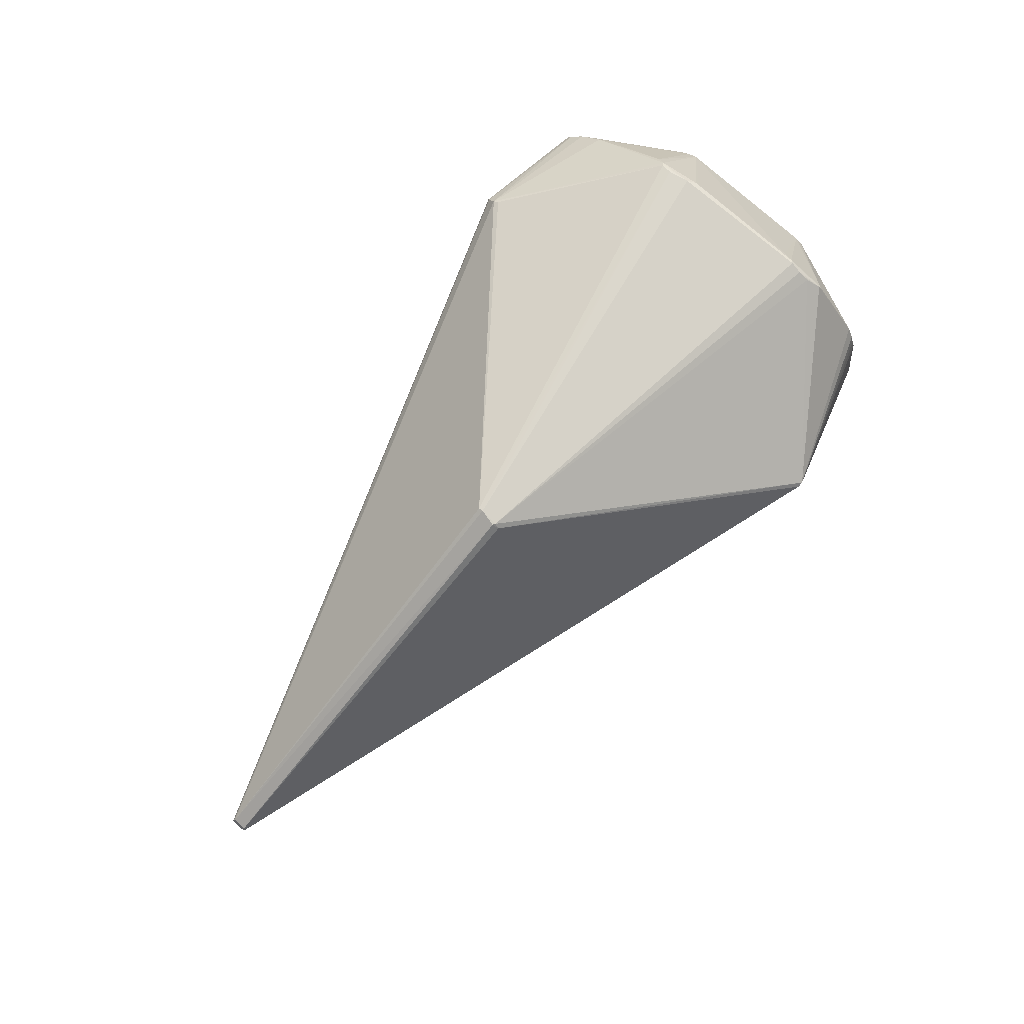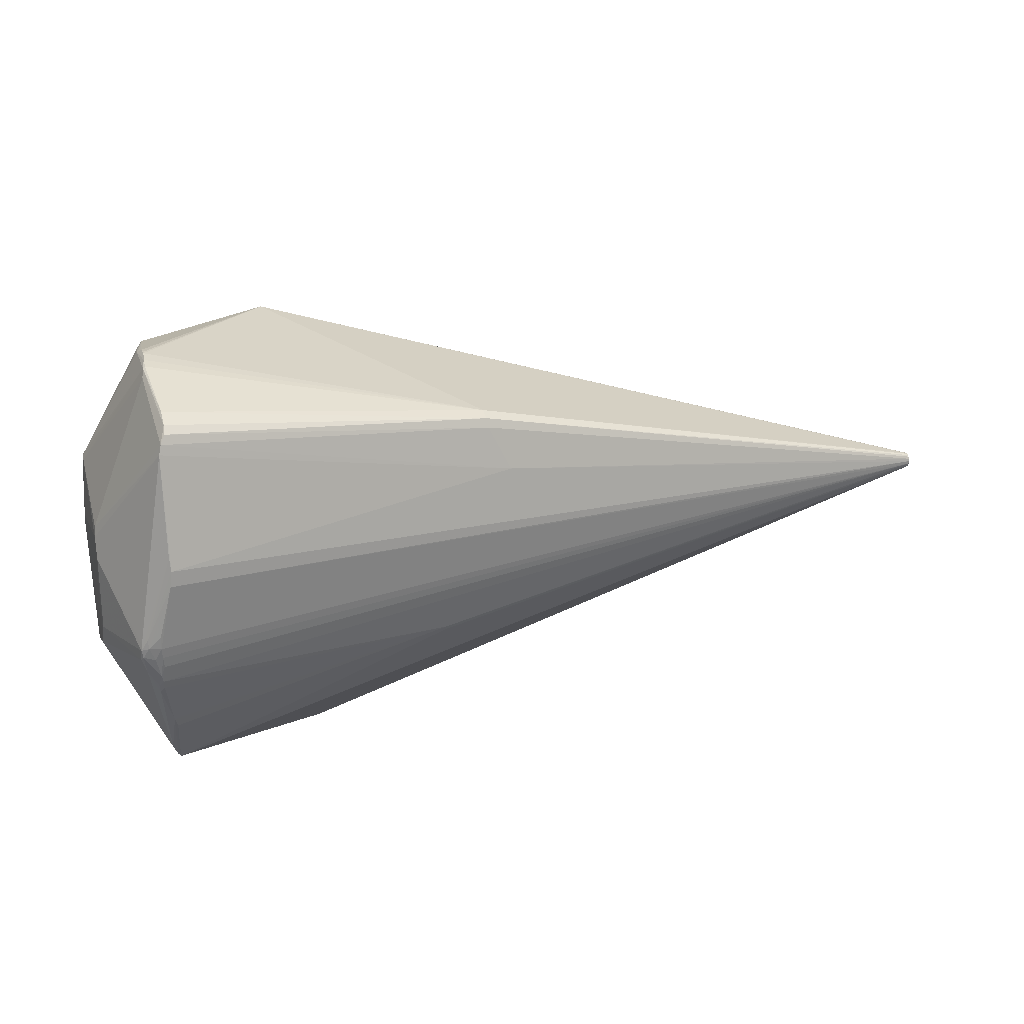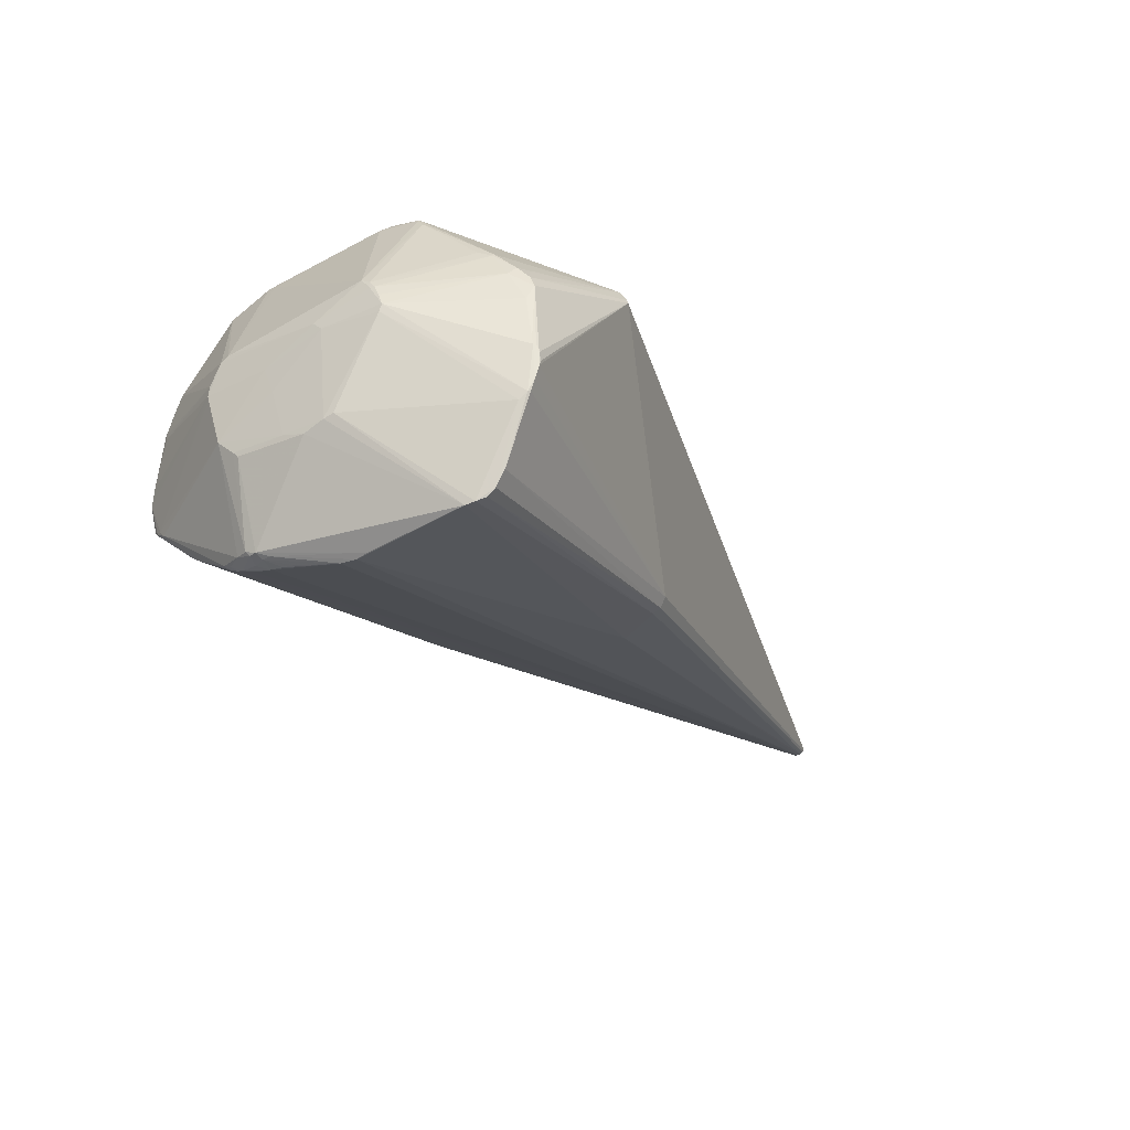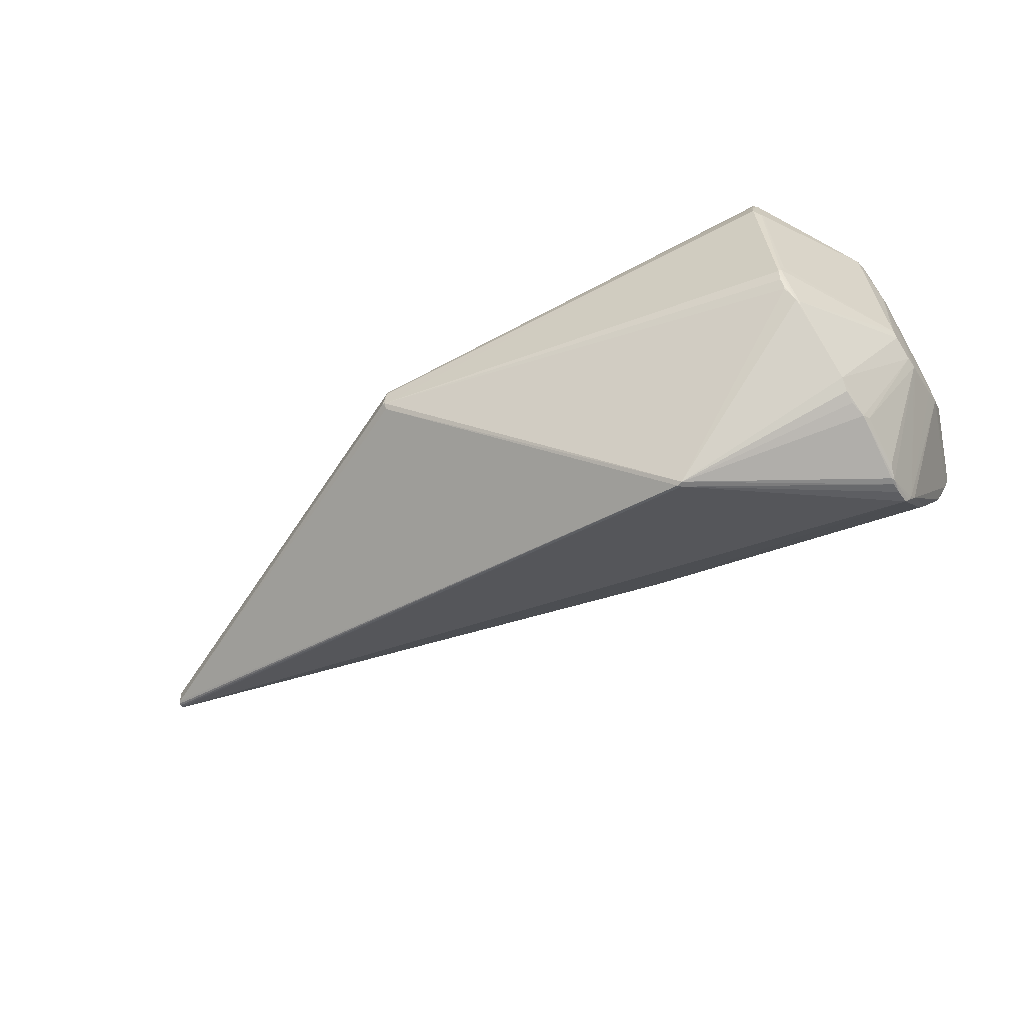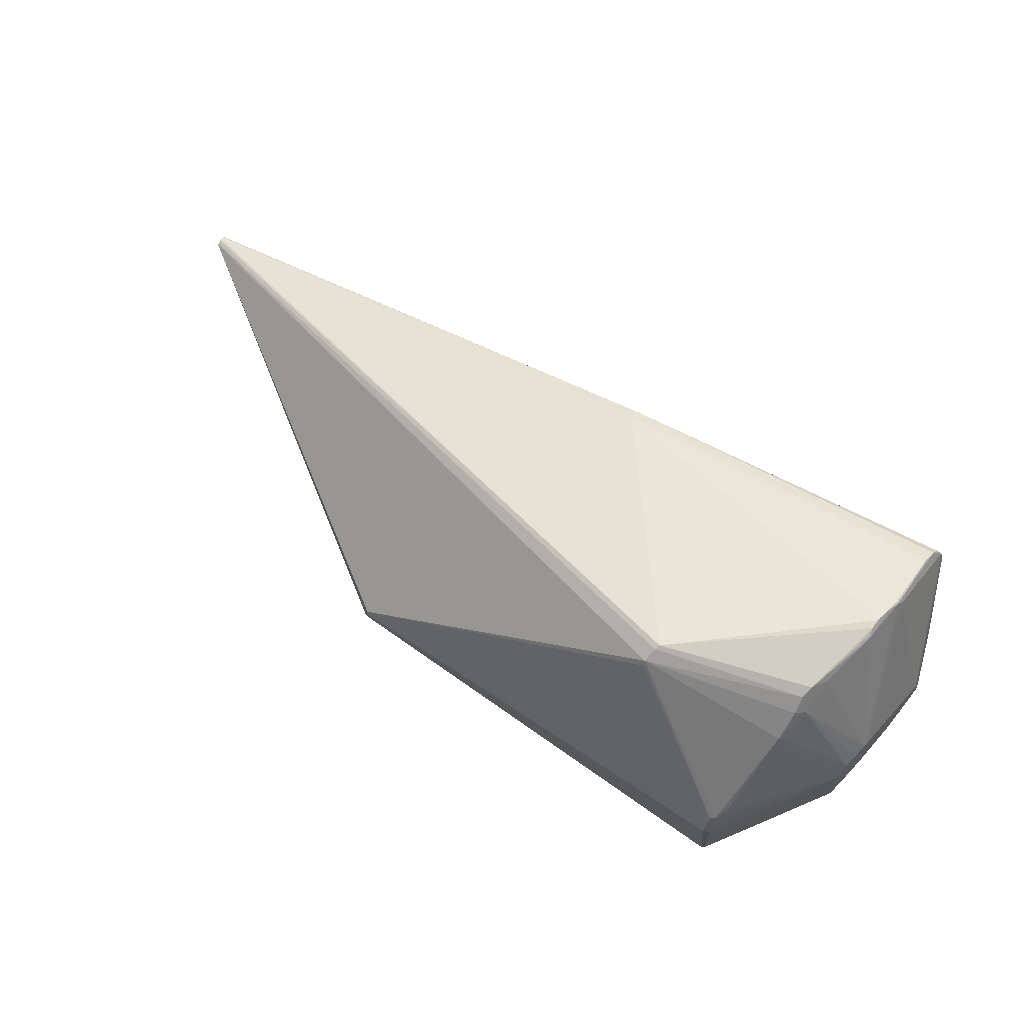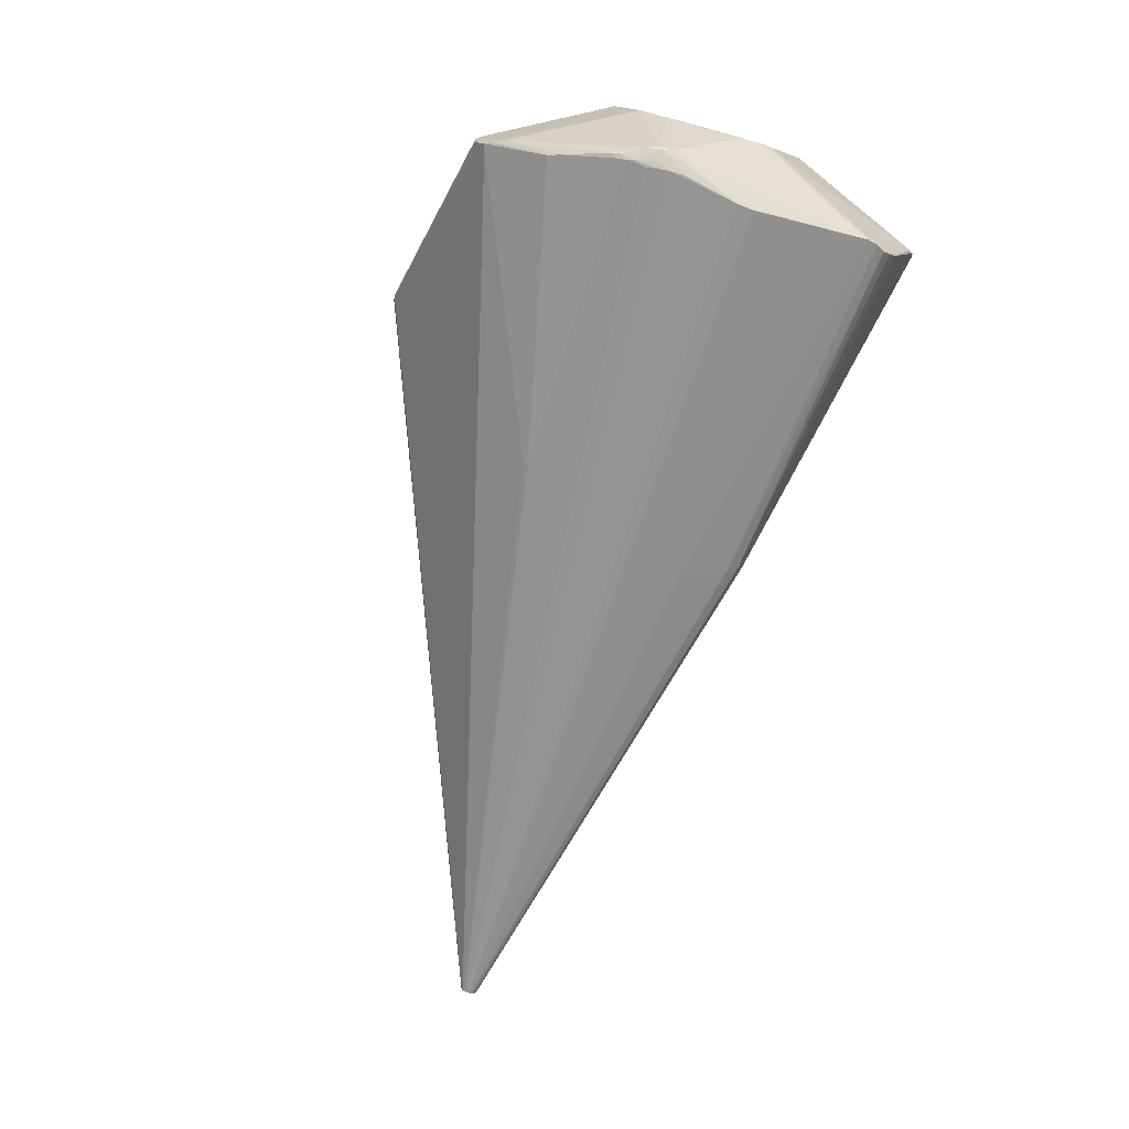
<metadata>
{"format":"obj","ext":"obj","renderer":"f3d","projection":"perspective","resolution":1024,"background":"white","views":[{"elev":76.8,"azim":-51.4,"up":"+Z"},{"elev":21.3,"azim":159.9,"up":"+Y"},{"elev":-27.2,"azim":123.4,"up":"+Z"},{"elev":-63.1,"azim":27.5,"up":"+Y"},{"elev":68.7,"azim":37.7,"up":"+Y"},{"elev":-75.2,"azim":74.7,"up":"+Z"}]}
</metadata>
<code>
v -0.801 0.006063 -0.03612
v -0.07112 -0.2835 0.08432
v 0.1493 -0.06889 -0.1709
v 0.1392 0.1611 -0.1661
v -0.3644 -0.04784 0.2192
v -0.8022 -0.01181 -0.03766
v -0.8027 -0.009939 -0.04195
v -0.03581 0.2225 0.1245
v -0.07402 -0.283 0.07915
v -0.1773 -0.1047 -0.1076
v 0.1857 0.0861 0.06444
v 0.1866 0.08156 0.06424
v 0.184 0.06927 0.07874
v 0.1891 0.09895 0.03876
v 0.1224 0.1912 0.07565
v 0.1155 0.1703 0.1092
v 0.1303 0.2277 -0.05495
v 0.1362 0.2147 -0.07544
v 0.1392 0.05591 -0.182
v 0.1531 -0.1034 -0.1569
v 0.1035 -0.142 0.1755
v 0.1093 -0.1602 0.1627
v 0.1118 -0.1599 0.1595
v 0.1045 -0.1204 0.1852
v 0.1069 0.07272 0.1934
v 0.1026 0.07044 0.1969
v -0.227 0.131 -0.1144
v -0.03685 0.2075 0.1419
v 0.1872 -0.09714 0.04528
v -0.2259 0.1407 -0.1108
v -0.8028 -0.00798 -0.04357
v -0.8028 -0.005555 -0.04459
v -0.8026 -0.002399 -0.04497
v -0.8006 0.004759 -0.03208
v -0.07686 -0.2832 0.08215
v 0.195 -0.02122 -0.01674
v 0.1965 -0.05652 -0.07568
v 0.1844 0.07932 0.07261
v 0.1969 0.04416 -0.06889
v 0.1365 -0.1508 -0.131
v 0.1224 -0.2275 0.03932
v 0.1269 -0.222 0.03108
v 0.1194 -0.2135 0.08309
v 0.1279 0.2306 -0.02724
v 0.1314 0.2243 -0.06755
v 0.14 0.02552 -0.1848
v 0.1716 -0.06116 -0.1622
v 0.1549 -0.09368 -0.1611
v 0.1508 -0.08787 -0.1654
v 0.1511 -0.05683 -0.1739
v 0.1512 -0.01958 -0.1787
v 0.1331 -0.2062 -0.08603
v 0.1269 -0.2209 -0.07798
v 0.1306 -0.2139 -0.0788
v 0.1208 -0.2378 -0.03628
v 0.1265 -0.232 -0.02489
v 0.1294 0.1965 -0.1364
v 0.1028 -0.1333 0.1804
v 0.1021 0.03473 0.2042
v 0.1102 0.02228 0.1958
v 0.1002 0.05829 0.2
v -0.3593 -0.02447 0.2202
v 0.1287 0.2275 -0.0168
v 0.1706 -0.04165 -0.1658
v -0.8019 0.004778 -0.04237
v -0.8019 -0.01156 -0.03517
v 0.192 0.02086 0.04396
v 0.1966 -0.06278 -0.06962
v 0.1959 -0.0833 -0.05209
v 0.1899 -0.1075 0.002551
v 0.1972 0.02235 -0.07754
v 0.1972 -0.002162 -0.07086
v 0.1322 -0.1627 -0.1238
v 0.1177 0.1697 0.1067
v 0.1205 0.1553 0.1141
v 0.1337 0.2226 -0.06796
v 0.1714 -0.04864 -0.1664
v 0.1582 -0.05923 -0.1712
v 0.1648 -0.03621 -0.1708
v 0.1204 -0.2371 -0.0444
v 0.1073 -0.1171 0.184
v 0.1087 0.0259 0.1987
v 0.1029 0.05402 0.2002
v -0.3628 -0.05469 0.2143
v -0.03418 0.2248 0.1192
v -0.1765 -0.09989 -0.1113
v 0.1233 -0.2265 -0.07466
v -0.8013 0.006223 -0.03866
v -0.8016 0.005772 -0.04066
v -0.8025 -0.01122 -0.03996
v -0.8024 0.00061 -0.04458
v -0.8021 0.003032 -0.04366
v -0.7994 0.003947 -0.03032
v -0.8004 -0.01073 -0.03256
v 0.1928 0.03133 0.03449
v 0.1931 -0.03466 0.01254
v 0.1908 -0.107 0.009181
v 0.1869 -0.0893 0.0502
v 0.1893 -0.1068 0.02106
v 0.1898 0.09653 0.03085
v 0.1873 0.09288 0.05197
v 0.1178 -0.2251 0.05711
v 0.1179 -0.2214 0.07026
v 0.1278 0.2307 -0.04086
v 0.1313 0.2262 -0.0191
v 0.1381 0.04208 -0.1846
v 0.1698 -0.05703 -0.1664
v 0.1641 -0.04572 -0.1714
v 0.1527 -0.08052 -0.1676
v 0.1525 -0.03168 -0.178
v 0.1523 -0.04565 -0.1764
v 0.1496 -0.09716 -0.1614
v 0.1662 -0.07526 -0.1615
v 0.123 -0.2369 -0.03983
v 0.1214 -0.234 -0.05674
v 0.1147 0.1959 0.0845
v 0.1223 0.2118 0.04053
v 0.1118 0.2094 0.07019
v 0.1138 0.2153 0.05759
v 0.1368 0.1708 -0.1639
v 0.132 0.18 -0.1601
v 0.1029 -0.1451 0.1737
v 0.1106 -0.1054 0.1802
v 0.1123 0.082 0.1814
v -0.2511 0.08259 -0.1202
v -0.2261 0.1464 -0.09976
v -0.3593 -0.0295 0.2214
v -0.3619 -0.04949 0.2192
v -0.038 0.2132 0.1384
v 0.194 -0.09107 -0.03448
v 0.1956 0.05441 -0.06539
v 0.1305 0.2245 -0.01183
v 0.1262 0.231 -0.03571
v 0.1305 0.1876 -0.1527
v 0.1112 -0.1638 0.1565
f 86 10 31
f 128 84 2
f 122 128 2
f 58 128 122
f 2 22 122
f 5 94 84
f 84 128 5
f 93 94 5
f 127 93 5
f 5 128 127
f 43 22 2
f 24 128 58
f 58 22 24
f 22 81 24
f 35 9 2
f 35 66 6
f 94 66 35
f 2 84 35
f 84 94 35
f 7 87 9
f 31 10 7
f 10 87 7
f 10 86 73
f 73 87 10
f 69 68 72
f 120 125 27
f 27 91 30
f 125 91 27
f 72 68 37
f 46 111 32
f 31 6 32
f 32 86 31
f 85 126 88
f 6 66 88
f 88 32 6
f 59 61 127
f 127 128 59
f 128 24 59
f 59 81 82
f 59 24 81
f 127 61 62
f 62 28 129
f 62 93 127
f 62 129 93
f 21 22 58
f 58 122 21
f 21 122 22
f 103 43 2
f 41 43 103
f 82 81 123
f 41 56 42
f 55 41 2
f 90 7 9
f 90 35 6
f 9 35 90
f 90 6 31
f 31 7 90
f 52 69 54
f 113 69 52
f 40 86 112
f 40 73 86
f 4 125 120
f 4 106 125
f 120 131 4
f 131 39 4
f 46 106 79
f 33 91 125
f 125 106 33
f 33 106 46
f 46 32 33
f 72 37 71
f 71 37 77
f 71 39 72
f 71 4 39
f 1 8 85
f 85 88 1
f 1 88 66
f 30 91 92
f 91 33 92
f 89 126 30
f 89 88 126
f 30 126 57
f 36 69 72
f 96 69 36
f 2 41 102
f 102 103 2
f 41 103 102
f 43 29 23
f 23 81 22
f 99 43 41
f 99 29 43
f 41 42 99
f 9 87 115
f 19 4 77
f 106 4 19
f 77 79 19
f 19 79 106
f 110 111 46
f 46 51 110
f 77 4 64
f 64 71 77
f 4 71 64
f 8 1 34
f 93 129 34
f 129 8 34
f 34 1 66
f 34 94 93
f 34 66 94
f 30 92 65
f 65 89 30
f 65 33 32
f 65 92 33
f 32 88 65
f 88 89 65
f 30 57 134
f 57 76 134
f 44 133 85
f 18 131 120
f 120 134 18
f 18 134 76
f 45 57 126
f 45 76 57
f 118 8 129
f 85 8 118
f 129 28 26
f 28 62 26
f 26 62 61
f 82 123 60
f 60 13 82
f 123 13 60
f 22 43 135
f 135 23 22
f 43 23 135
f 81 23 98
f 98 23 29
f 98 123 81
f 98 13 123
f 29 67 98
f 98 67 13
f 70 54 130
f 130 54 69
f 97 42 56
f 97 99 42
f 97 54 70
f 70 130 97
f 97 130 69
f 97 69 96
f 29 99 97
f 96 67 97
f 97 67 29
f 114 97 56
f 54 97 114
f 114 56 41
f 41 55 114
f 114 115 87
f 52 40 20
f 20 113 52
f 20 48 113
f 20 40 112
f 112 48 20
f 113 107 47
f 47 37 68
f 77 37 47
f 47 107 77
f 68 69 47
f 69 113 47
f 113 48 109
f 109 107 113
f 111 110 108
f 77 107 108
f 108 79 77
f 108 110 51
f 46 79 108
f 108 51 46
f 121 134 120
f 30 134 121
f 120 27 121
f 121 27 30
f 76 45 17
f 17 45 126
f 132 14 105
f 105 14 76
f 105 44 63
f 76 17 105
f 105 17 44
f 129 16 116
f 116 118 129
f 117 14 132
f 119 44 85
f 85 118 119
f 63 44 119
f 132 105 119
f 119 105 63
f 119 117 132
f 118 116 119
f 61 59 83
f 83 26 61
f 16 124 75
f 38 124 13
f 38 75 124
f 82 13 25
f 13 124 25
f 25 59 82
f 25 83 59
f 26 83 25
f 25 124 16
f 25 16 129
f 129 26 25
f 96 36 95
f 95 67 96
f 72 39 95
f 95 36 72
f 14 67 95
f 9 115 80
f 115 114 80
f 80 114 55
f 2 9 80
f 80 55 2
f 53 114 87
f 54 114 53
f 52 54 53
f 87 73 53
f 73 40 53
f 53 40 52
f 78 109 111
f 107 109 78
f 111 108 78
f 78 108 107
f 133 44 104
f 44 17 104
f 104 17 126
f 104 126 85
f 85 133 104
f 15 119 116
f 15 101 14
f 14 117 15
f 117 119 15
f 11 101 15
f 16 75 74
f 74 38 11
f 75 38 74
f 11 15 74
f 74 116 16
f 74 15 116
f 100 95 39
f 14 95 100
f 100 39 131
f 131 18 100
f 100 18 76
f 76 14 100
f 12 67 14
f 14 101 12
f 13 67 12
f 12 101 11
f 11 38 12
f 12 38 13
f 111 109 50
f 109 3 50
f 50 32 111
f 50 3 32
f 49 3 109
f 112 86 49
f 86 32 49
f 32 3 49
f 49 48 112
f 49 109 48

</code>
